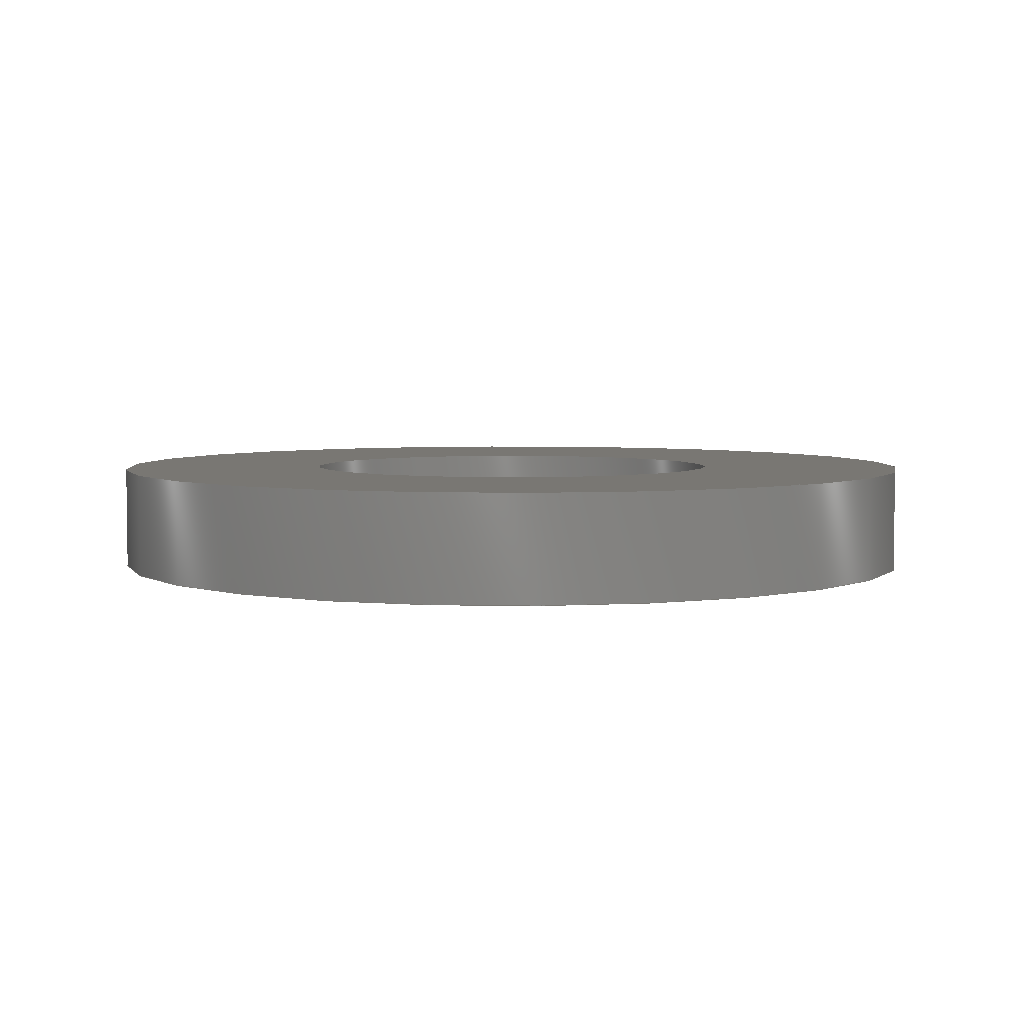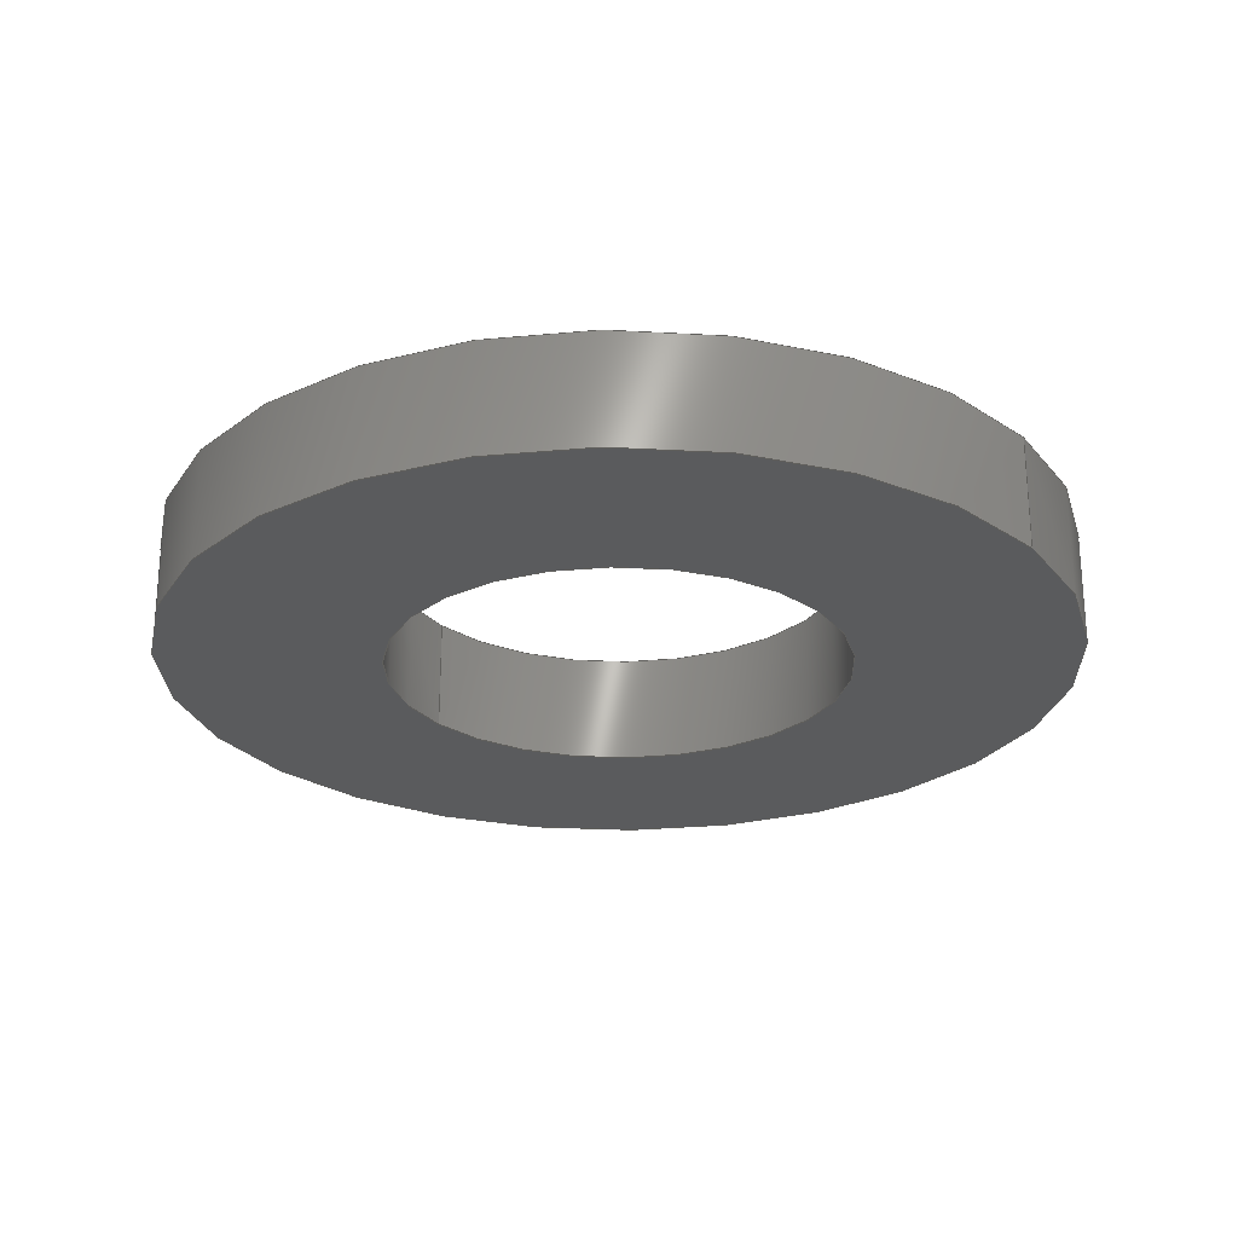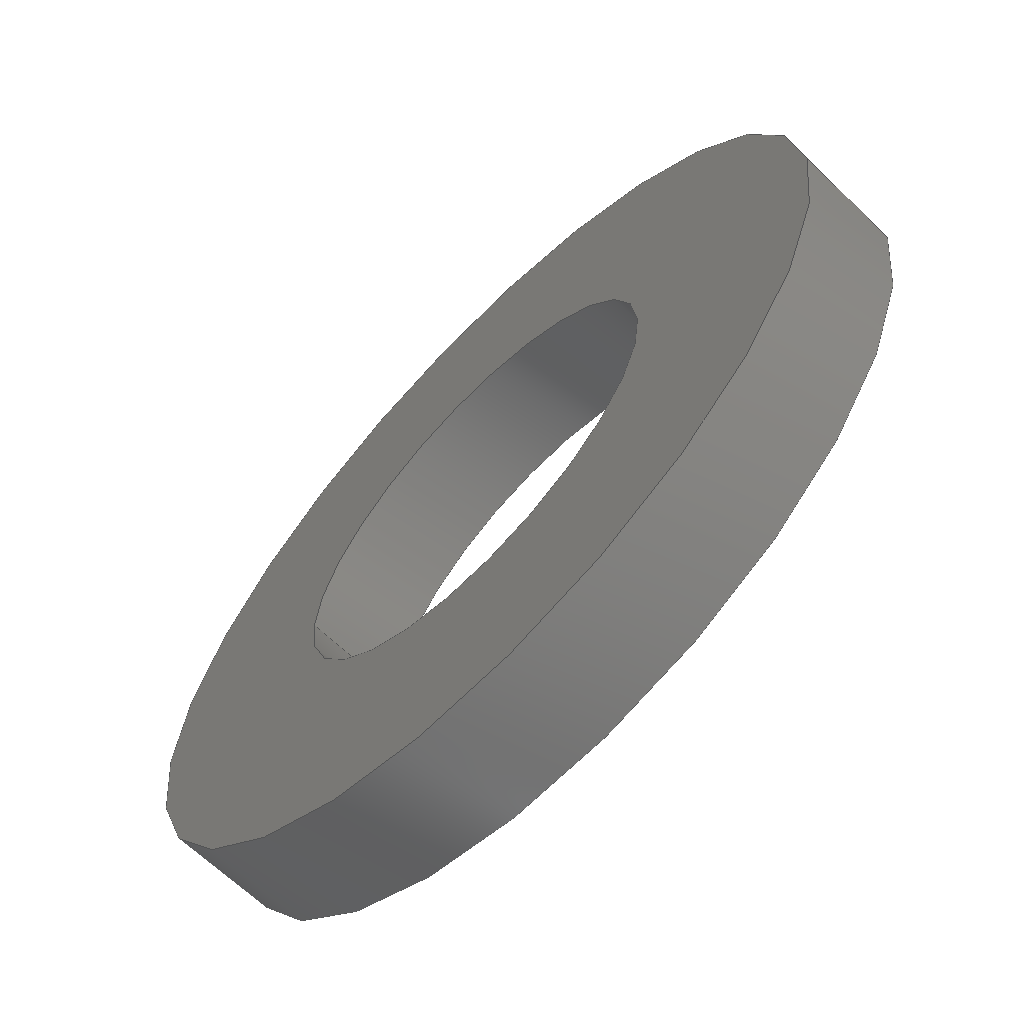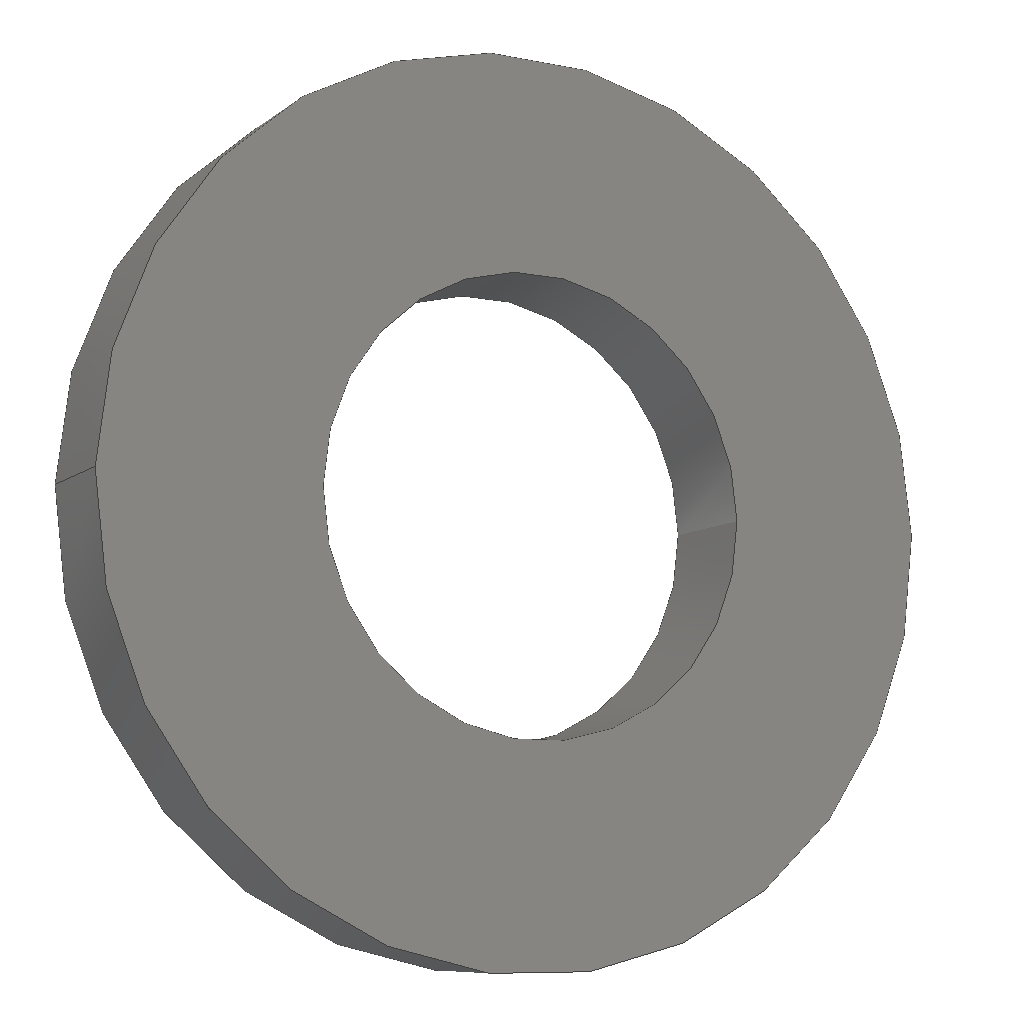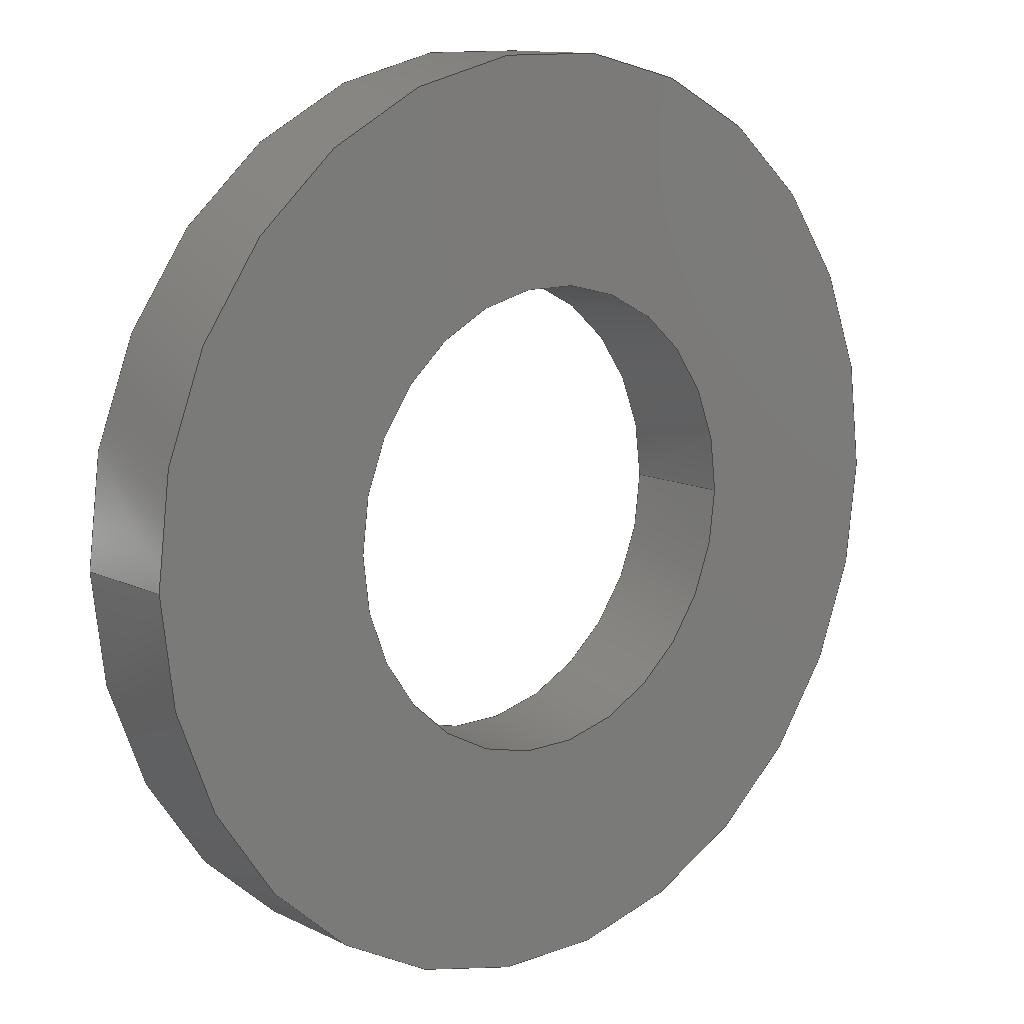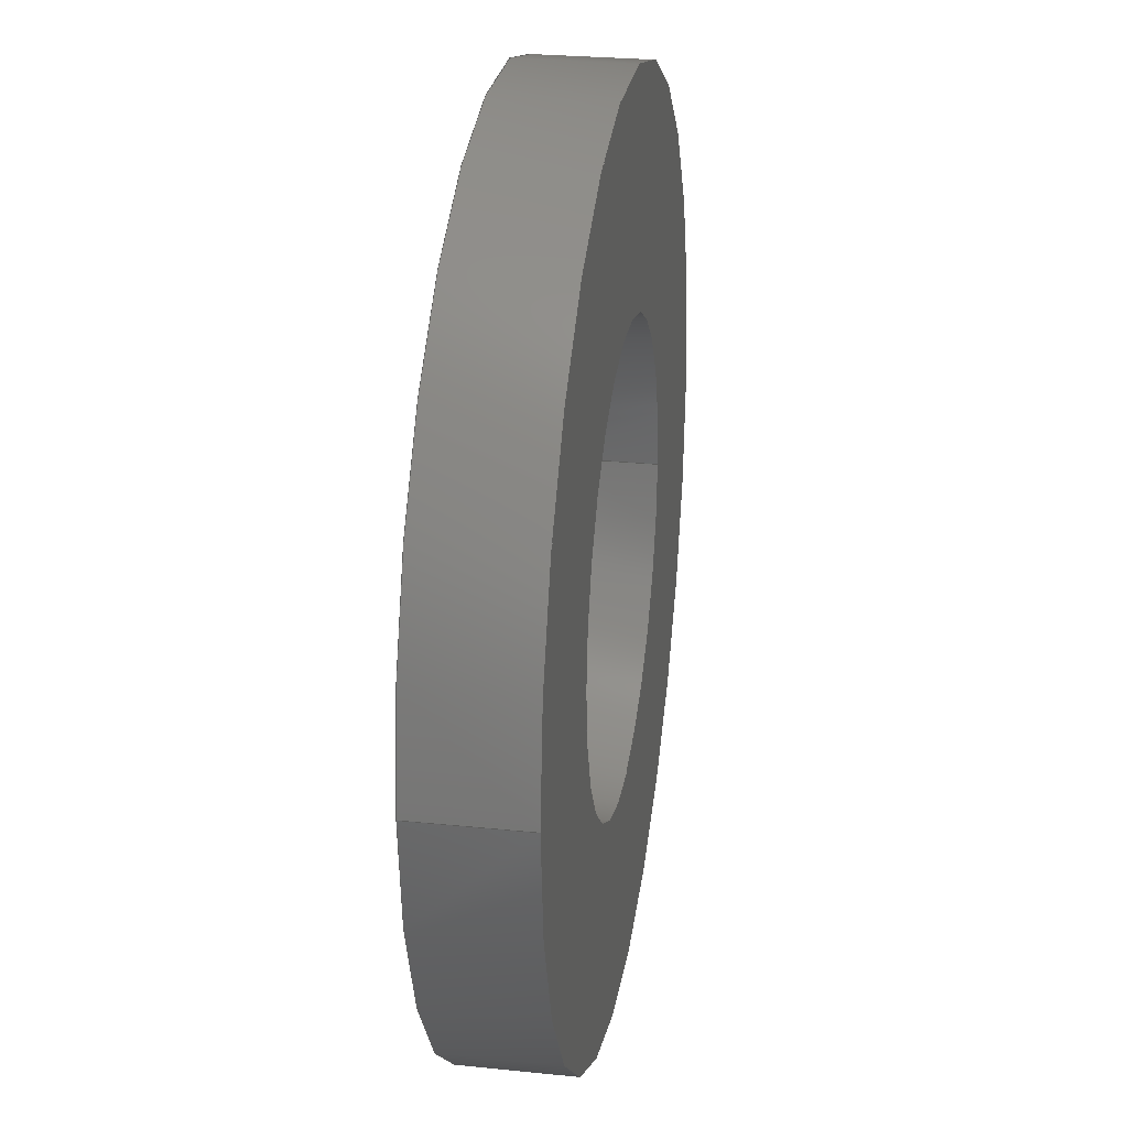
<metadata>
{"format":"iges","ext":"igs","renderer":"f3d","projection":"perspective","resolution":1024,"background":"white","views":[{"elev":4.6,"azim":3.3,"up":"+Z"},{"elev":-24.9,"azim":-143.6,"up":"+Z"},{"elev":-65.4,"azim":-134.2,"up":"+Y"},{"elev":-8.8,"azim":151.4,"up":"+Y"},{"elev":12.0,"azim":138.8,"up":"+Y"},{"elev":26.4,"azim":-80.8,"up":"+Y"}]}
</metadata>
<code>

,,11Htbb-4-8ipt,73HC:\Documents and Settings\Administrator\Desktop\Tran
sfer Temp\tbb-4-8igs,23HAutoDesk Inventor R2 ,36HAutoDesk Inventor Ig
es Exporter R2,32,38,6,99,15,11Htbb-4-8ipt,1D0,1,2HIN,1,0.08D0,15H20
1.123e+04,1e-08D0,1e+04D0,19HNo Author specified,25HNo Organiz
ation specified,11,0,,33HNo Application Protocol specified;
     143       1       0       0       0       0       0       000000000
     143       0       0       1       0                               0
     120       2       0       0       0       0       0       000010000
     120       0       0       1       0                               0
     110       3       0       0       0       0       0       000010000
     110       0       0       1       0                               0
     110       4       0       0       0       0       0       001010000
     110       0       0       1       0                               0
     141       5       0       0       0       0       0       000010000
     141       0       0       1       0                               0
     110       6       0       0       0       0       0       000010000
     110       0       0       2       0                               0
     100       8       0       0       0       0      15       000010000
     100       0       0       2       0                               0
     124      10       0       0       0       0       0       000000000
     124       0       0       2       0                               0
     110      12       0       0       0       0       0       000010000
     110       0       0       2       0                               0
     100      14       0       0       0       0      21       000010000
     100       0       0       2       0                               0
     124      16       0       0       0       0       0       000000000
     124       0       0       2       0                               0
     143      18       0       0       0       0       0       000000000
     143       0       0       1       0                               0
     120      19       0       0       0       0       0       000010000
     120       0       0       1       0                               0
     110      20       0       0       0       0       0       000010000
     110       0       0       1       0                               0
     110      21       0       0       0       0       0       001010000
     110       0       0       1       0                               0
     141      22       0       0       0       0       0       000010000
     141       0       0       1       0                               0
     110      23       0       0       0       0       0       000010000
     110       0       0       2       0                               0
     100      25       0       0       0       0      37       000010000
     100       0       0       2       0                               0
     124      27       0       0       0       0       0       000000000
     124       0       0       2       0                               0
     110      29       0       0       0       0       0       000010000
     110       0       0       2       0                               0
     100      31       0       0       0       0      43       000010000
     100       0       0       2       0                               0
     124      33       0       0       0       0       0       000000000
     124       0       0       2       0                               0
     143      35       0       0       0       0       0       000000000
     143       0       0       1       0                               0
     120      36       0       0       0       0       0       000010000
     120       0       0       1       0                               0
     110      37       0       0       0       0       0       000010000
     110       0       0       1       0                               0
     110      38       0       0       0       0       0       001010000
     110       0       0       1       0                               0
     141      39       0       0       0       0       0       000010000
     141       0       0       1       0                               0
     110      40       0       0       0       0       0       000010000
     110       0       0       2       0                               0
     100      42       0       0       0       0      43       000010000
     100       0       0       2       0                               0
     110      44       0       0       0       0       0       000010000
     110       0       0       2       0                               0
     100      46       0       0       0       0      37       000010000
     100       0       0       2       0                               0
     143      48       0       0       0       0       0       000000000
     143       0       0       1       0                               0
     120      49       0       0       0       0       0       000010000
     120       0       0       1       0                               0
     110      50       0       0       0       0       0       000010000
     110       0       0       1       0                               0
     110      51       0       0       0       0       0       001010000
     110       0       0       1       0                               0
     141      52       0       0       0       0       0       000010000
     141       0       0       1       0                               0
     110      53       0       0       0       0       0       000010000
     110       0       0       2       0                               0
     100      55       0       0       0       0      21       000010000
     100       0       0       2       0                               0
     110      57       0       0       0       0       0       000010000
     110       0       0       2       0                               0
     100      59       0       0       0       0      15       000010000
     100       0       0       2       0                               0
     143      61       0       0       0       0       0       000000000
     143       0       0       1       0                               0
     128      62       0       0       0       0       0       000010000
     128       0       0       5       1                               0
     141      67       0       0       0       0       0       000010000
     141       0       0       1       0                               0
     100      68       0       0       0       0      15       000010000
     100       0       0       2       0                               0
     100      70       0       0       0       0      15       000010000
     100       0       0       2       0                               0
     141      72       0       0       0       0       0       000010000
     141       0       0       1       0                               0
     100      73       0       0       0       0      15       000010000
     100       0       0       2       0                               0
     100      75       0       0       0       0      15       000010000
     100       0       0       2       0                               0
     143      77       0       0       0       0       0       000000000
     143       0       0       1       0                               0
     128      78       0       0       0       0       0       000010000
     128       0       0       5       1                               0
     141      83       0       0       0       0       0       000010000
     141       0       0       1       0                               0
     100      84       0       0       0       0      37       000010000
     100       0       0       1       0                               0
     100      85       0       0       0       0      37       000010000
     100       0       0       2       0                               0
     141      87       0       0       0       0       0       000010000
     141       0       0       1       0                               0
     100      88       0       0       0       0      37       000010000
     100       0       0       2       0                               0
     100      90       0       0       0       0      37       000010000
     100       0       0       2       0                               0
143,0,3,1,9;                                                           1
120,7,5,0D0,6.283D0;                                      3
110,-0.25D0,0D0,-0.06765D0,-0.25D0,0D0,0.00615D0;                      5
110,0D0,0D0,0D0,0D0,0D0,-1D0;                              7
141,0,1,3,4,11,2,0,13,1,0,17,2,0,19,1,0;                               9
110,-0.25D0,-3.062D-17,0D0,-0.25D0,                        11
-3.062D-17,-0.0615D0;                                       11
100,0D0,0D0,0D0,0.25D0,-6.123D-17,-0.25D0,             13
9.185D-17;                                                 13
124,-1D0,0D0,0D0,0D0,0D0,1D0,0D0,0D0,0D0,           15
0D0,-1D0,0D0;                                                   15
110,0.25D0,3.062D-17,-0.0615D0,0.25D0,                        17
3.062D-17,0D0;                                           17
100,0D0,0D0,0D0,-0.25D0,3.062D-17,0.25D0,              19
-6.123D-17;                                                19
124,-1D0,0D0,0D0,0D0,0D0,-1D0,0D0,0D0,0D0,          21
0D0,1D0,-0.0615D0;                                                 21
143,0,25,1,31;                                                        23
120,29,27,0D0,6.283D0;                                   25
110,-0.1275D0,0D0,-0.06765D0,-0.1275D0,0D0,0.00615D0;                 27
110,0D0,0D0,0D0,0D0,0D0,1D0;                              29
141,0,1,25,4,33,1,0,35,1,0,39,1,0,41,1,0;                             31
110,-0.1275D0,-1.561D-17,0D0,-0.1275D0,                    33
-1.561D-17,-0.0615D0;                                       33
100,0D0,0D0,0D0,0.1275D0,0D0,-0.1275D0,                         35
1.561D-17;                                                 35
124,-1D0,0D0,0D0,0D0,0D0,1D0,0D0,0D0,0D0,           37
0D0,-1D0,-0.0615D0;                                                37
110,0.1275D0,1.561D-17,-0.0615D0,0.1275D0,                    39
1.561D-17,0D0;                                           39
100,0D0,0D0,0D0,-0.1275D0,1.561D-17,0.1275D0,          41
-3.123D-17;                                                41
124,-1D0,0D0,0D0,0D0,0D0,-1D0,0D0,0D0,0D0,          43
0D0,1D0,0D0;                                                    43
143,0,47,1,53;                                                        45
120,51,49,0D0,6.283D0;                                   47
110,-0.1275D0,0D0,-0.06765D0,-0.1275D0,0D0,0.00615D0;                 49
110,0D0,0D0,0D0,0D0,0D0,1D0;                              51
141,0,1,47,4,55,2,0,57,1,0,59,2,0,61,1,0;                             53
110,-0.1275D0,-1.561D-17,0D0,-0.1275D0,                    55
-1.561D-17,-0.0615D0;                                       55
100,0D0,0D0,0D0,0.1275D0,0D0,-0.1275D0,                         57
1.561D-17;                                                 57
110,0.1275D0,1.561D-17,-0.0615D0,0.1275D0,                    59
1.561D-17,0D0;                                           59
100,0D0,0D0,0D0,-0.1275D0,1.561D-17,0.1275D0,          61
-3.123D-17;                                                61
143,0,65,1,71;                                                        63
120,69,67,0D0,6.283D0;                                   65
110,-0.25D0,0D0,-0.06765D0,-0.25D0,0D0,0.00615D0;                     67
110,0D0,0D0,0D0,0D0,0D0,-1D0;                             69
141,0,1,65,4,73,1,0,75,1,0,77,1,0,79,1,0;                             71
110,-0.25D0,-3.062D-17,0D0,-0.25D0,                        73
-3.062D-17,-0.0615D0;                                       73
100,0D0,0D0,0D0,0.25D0,3.062D-17,-0.25D0,              75
3.062D-17;                                                 75
110,0.25D0,3.062D-17,-0.0615D0,0.25D0,                        77
3.062D-17,0D0;                                           77
100,0D0,0D0,0D0,-0.25D0,3.062D-17,0.25D0,              79
-6.123D-17;                                                79
143,0,83,2,85,91;                                                     81
128,1,1,1,1,0,0,1,0,0,-0.3227D0,-0.3227D0,        83
0.2773D0,0.2773D0,-0.3D0,-0.3D0,0.3D0,0.3D0,          83
1D0,1D0,1D0,1D0,-0.3D0,-0.3D0,0D0,0.3D0,-0.3D0,0D0,           83
-0.3D0,0.3D0,0D0,0.3D0,0.3D0,0D0,-0.3227D0,                 83
0.2773D0,-0.3D0,0.3D0;                                        83
141,0,1,83,2,87,2,0,89,2,0;                                           85
100,0D0,0D0,0D0,-0.25D0,3.062D-17,0.25D0,              87
-6.123D-17;                                                87
100,0D0,0D0,0D0,0.25D0,-6.123D-17,-0.25D0,             89
9.185D-17;                                                 89
141,0,1,83,2,93,1,0,95,1,0;                                           91
100,0D0,0D0,0D0,-0.1275D0,1.561D-17,0.1275D0,          93
-3.123D-17;                                                93
100,0D0,0D0,0D0,0.1275D0,-3.123D-17,-0.1275D0,         95
4.684D-17;                                                 95
143,0,99,2,101,107;                                                   97
128,1,1,1,1,0,0,1,0,0,-0.3227D0,-0.3227D0,        99
0.2773D0,0.2773D0,-0.3D0,-0.3D0,0.3D0,0.3D0,          99
1D0,1D0,1D0,1D0,-0.3D0,0.3D0,-0.0615D0,0.3D0,0.3D0,-0.0615D0,       99
-0.3D0,-0.3D0,-0.0615D0,0.3D0,-0.3D0,-0.0615D0,-0.3227D0,         99
0.2773D0,-0.3D0,0.3D0;                                        99
141,0,1,99,2,103,1,0,105,1,0;                                        101
100,0D0,0D0,0D0,0.25D0,0D0,-0.25D0,3.062D-17;       103
100,0D0,0D0,0D0,-0.25D0,3.062D-17,0.25D0,             105
-6.123D-17;                                               105
141,0,1,99,2,109,2,0,111,2,0;                                        107
100,0D0,0D0,0D0,0.1275D0,0D0,-0.1275D0,                        109
1.561D-17;                                                109
100,0D0,0D0,0D0,-0.1275D0,1.561D-17,0.1275D0,         111
-3.123D-17;                                               111
S      1G      5D    112P     91
</code>
